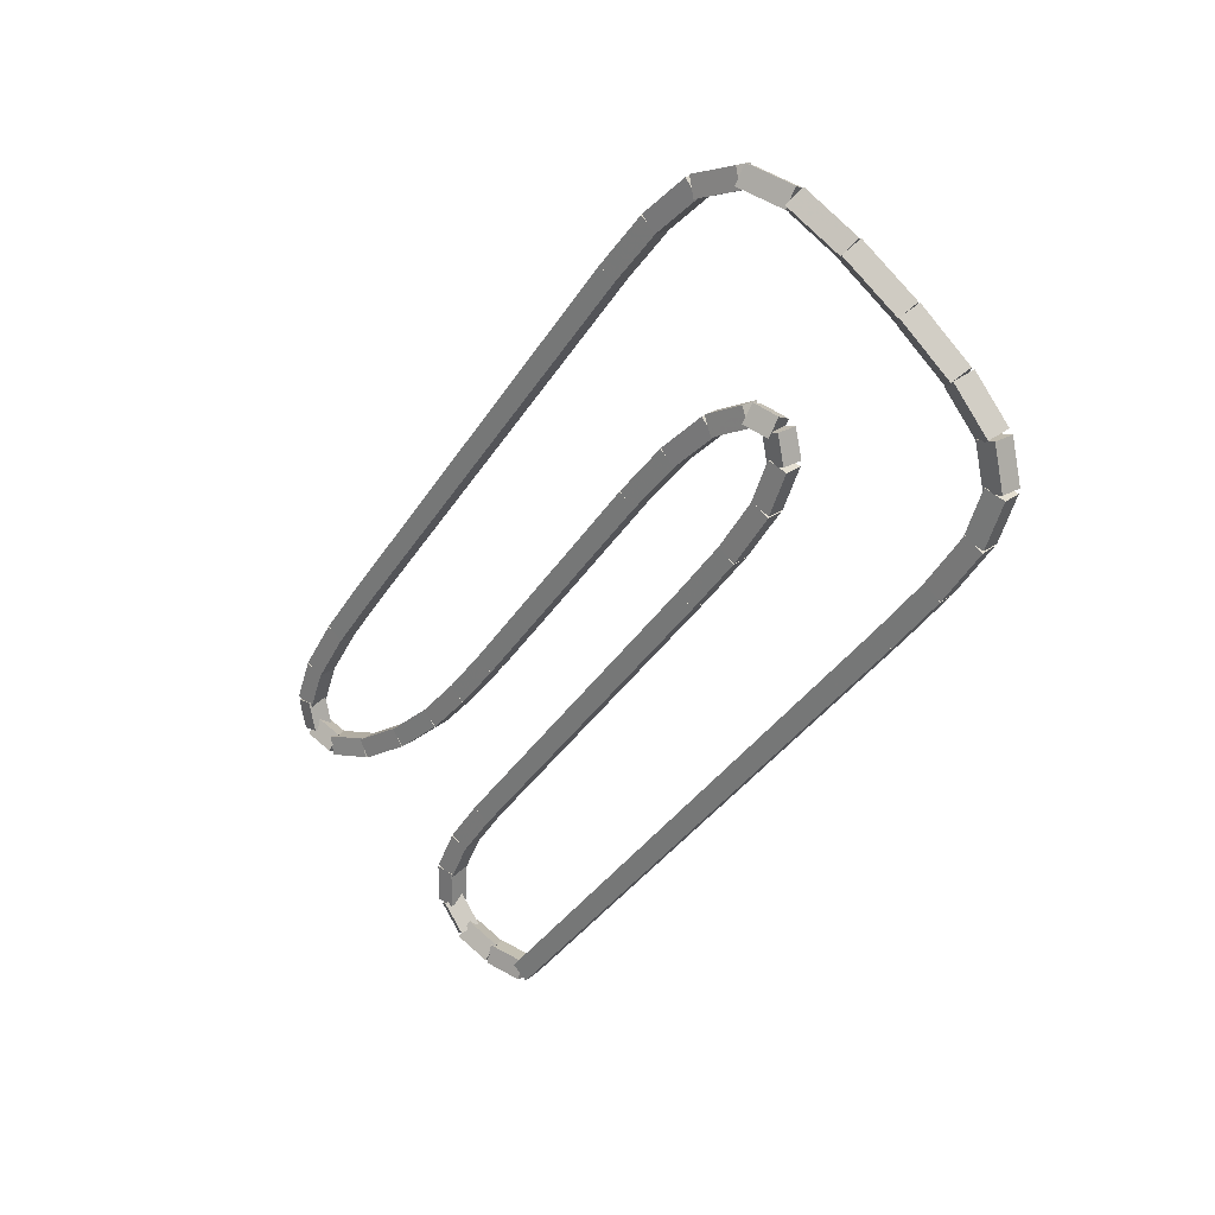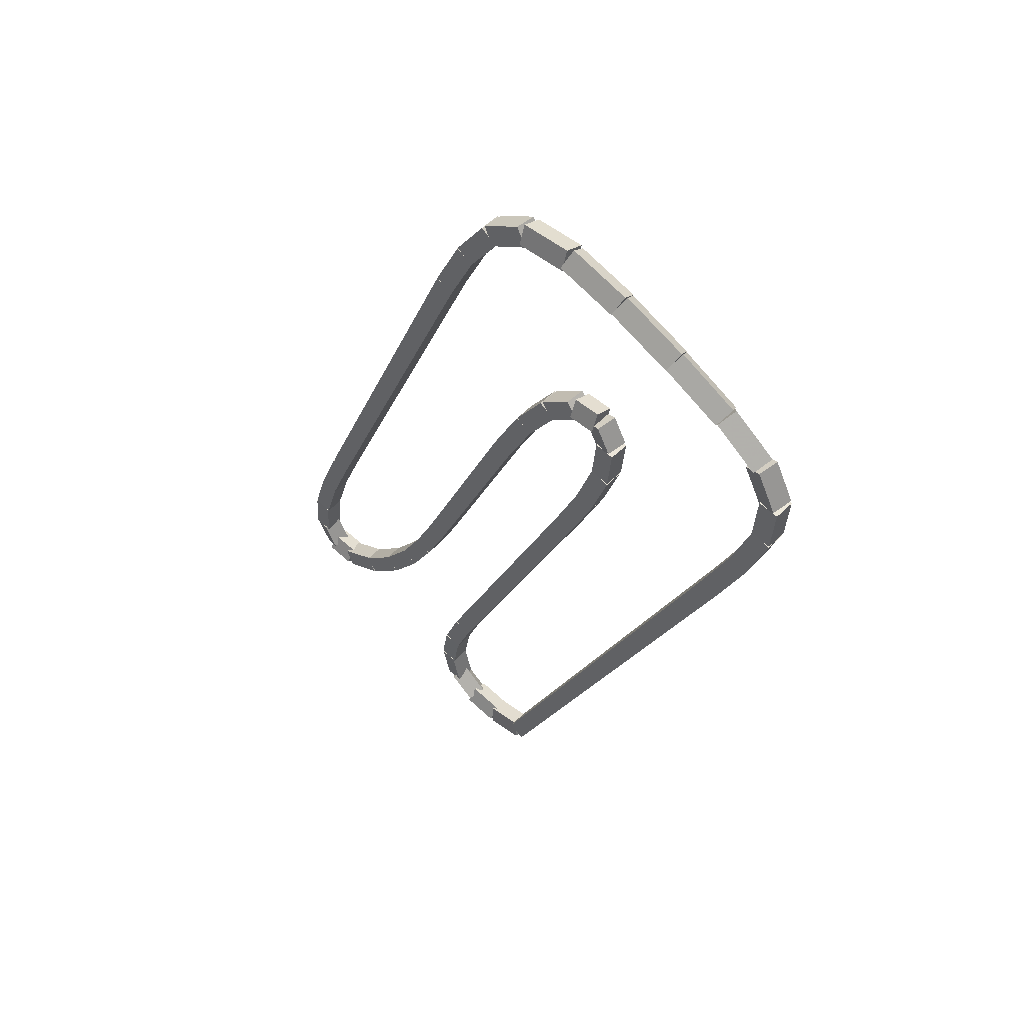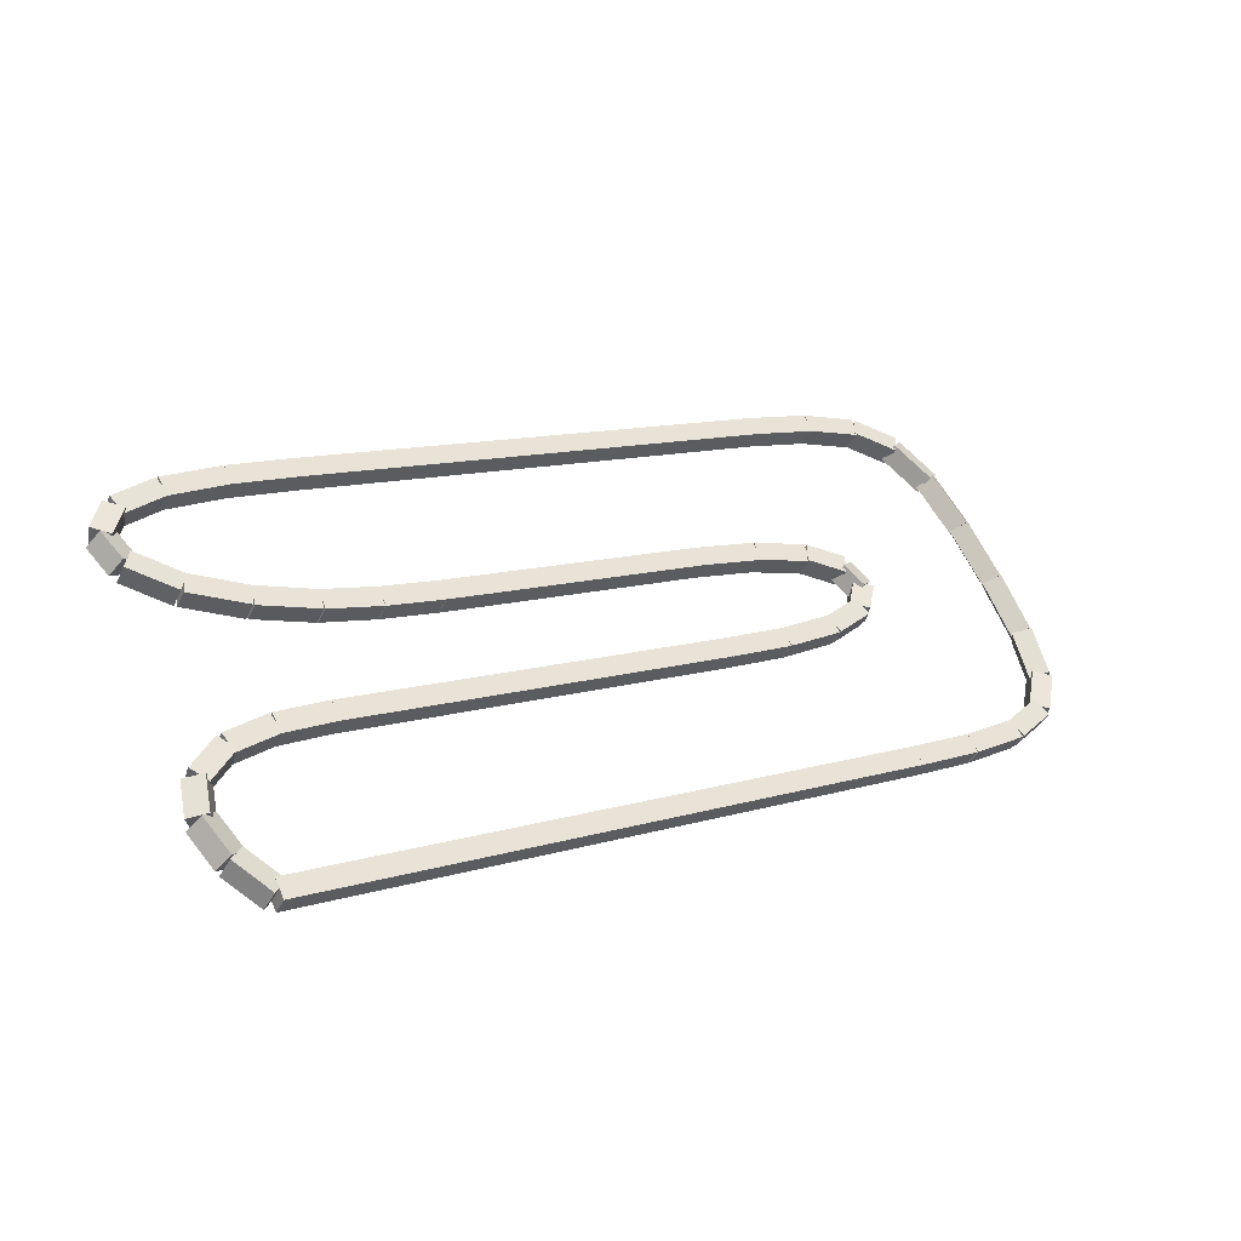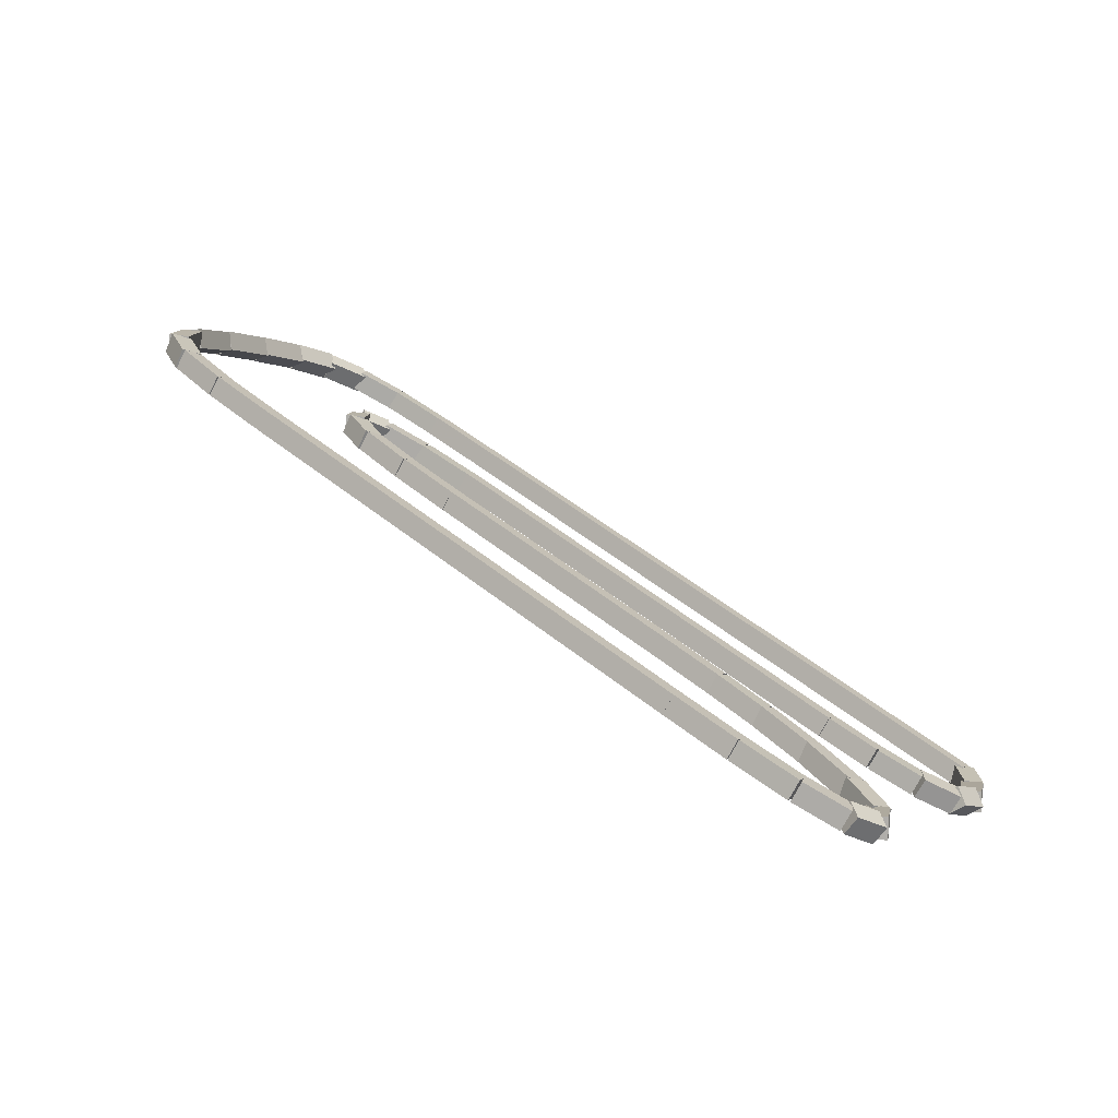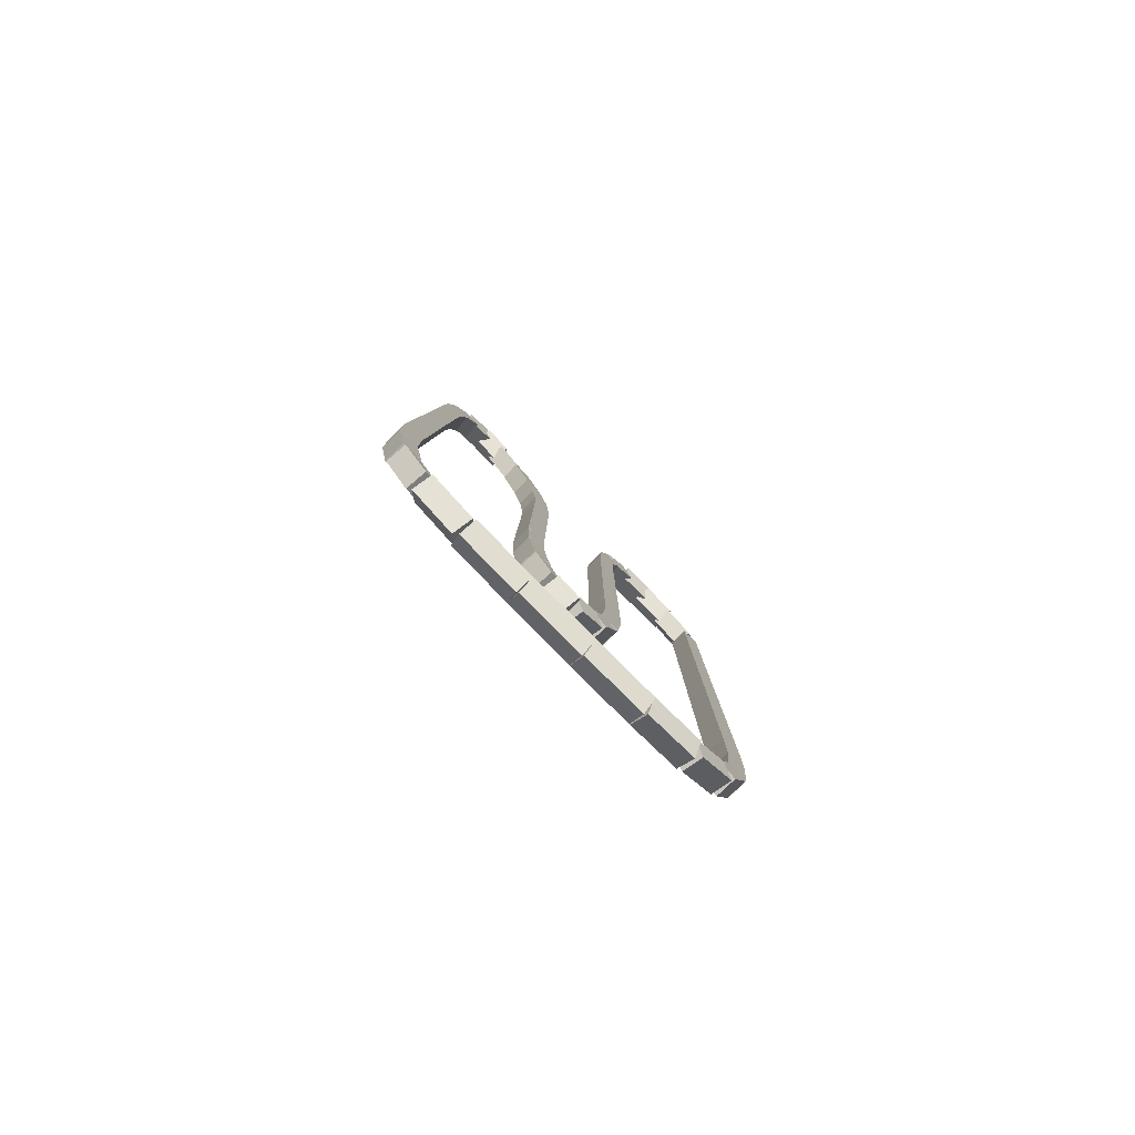
<metadata>
{"format":"obj","ext":"obj","renderer":"f3d","projection":"perspective","resolution":1024,"background":"white","views":[{"elev":-38.5,"azim":-119.5,"up":"+Z"},{"elev":-19.8,"azim":-106.7,"up":"+Z"},{"elev":12.2,"azim":145.2,"up":"+Y"},{"elev":51.9,"azim":40.9,"up":"+Y"},{"elev":6.5,"azim":-89.7,"up":"+Z"}]}
</metadata>
<code>
g name
v 12.19 47.46 0.3405
v 12.26 47.24 0.5035
v 12.48 47.18 0.3405
v 12.42 47.4 0.1774
v 11.86 47.12 8.047e-07
v 11.92 46.9 0.163
v 12.14 46.84 8.345e-07
v 12.08 47.06 -0.163
f 1 2 3 4
f 6 2 1 5
f 5 1 4 8
f 6 5 8 7
f 8 4 3 7
f 7 3 2 6
g name
v 12.31 47.77 0.7071
v 12.44 47.56 0.8545
v 12.68 47.61 0.7071
v 12.55 47.81 0.5597
v 12.15 47.4 0.3405
v 12.28 47.2 0.4878
v 12.52 47.24 0.3405
v 12.39 47.45 0.1931
f 9 10 11 12
f 14 10 9 13
f 13 9 12 16
f 14 13 16 15
f 16 12 11 15
f 15 11 10 14
g name
v 12.19 47.96 1.048
v 12.42 47.9 1.193
v 12.57 48.09 1.048
v 12.33 48.16 0.9022
v 12.31 47.62 0.7071
v 12.54 47.56 0.8525
v 12.69 47.75 0.7071
v 12.45 47.82 0.5617
f 17 18 19 20
f 22 18 17 21
f 21 17 20 24
f 22 21 24 23
f 24 20 19 23
f 23 19 18 22
g name
v 11.84 48.09 1.283
v 12.01 48.23 1.464
v 12.03 48.44 1.283
v 11.86 48.3 1.102
v 12.28 47.85 1.048
v 12.45 47.99 1.229
v 12.47 48.21 1.048
v 12.3 48.07 0.8665
f 25 26 27 28
f 30 26 25 29
f 29 25 28 32
f 30 29 32 31
f 32 28 27 31
f 31 27 26 30
g name
v 11.27 48.17 1.388
v 11.33 48.36 1.585
v 11.33 48.57 1.388
v 11.27 48.37 1.191
v 11.9 48.07 1.283
v 11.97 48.26 1.481
v 11.97 48.46 1.283
v 11.9 48.27 1.086
f 33 34 35 36
f 38 34 33 37
f 37 33 36 40
f 38 37 40 39
f 40 36 35 39
f 39 35 34 38
g name
v 10.54 48.2 1.414
v 10.56 48.4 1.614
v 10.56 48.6 1.414
v 10.54 48.4 1.214
v 11.29 48.17 1.388
v 11.31 48.37 1.588
v 11.31 48.57 1.388
v 11.29 48.37 1.188
f 41 42 43 44
f 46 42 41 45
f 45 41 44 48
f 46 45 48 47
f 48 44 43 47
f 47 43 42 46
g name
v 5 48.6 1.414
v 5 48.4 1.214
v 5 48.2 1.414
v 5 48.4 1.614
v 10.55 48.6 1.414
v 10.55 48.4 1.214
v 10.55 48.2 1.414
v 10.55 48.4 1.614
f 49 50 51 52
f 54 50 49 53
f 53 49 52 56
f 54 53 56 55
f 56 52 51 55
f 55 51 50 54
g name
v 4.035 48.21 1.425
v 4.039 48.41 1.625
v 4.039 48.61 1.425
v 4.035 48.41 1.225
v 4.998 48.2 1.414
v 5.002 48.4 1.614
v 5.002 48.6 1.414
v 4.998 48.4 1.214
f 57 58 59 60
f 62 58 57 61
f 61 57 60 64
f 62 61 64 63
f 64 60 59 63
f 63 59 58 62
g name
v 3.172 48.26 1.482
v 3.199 48.46 1.682
v 3.199 48.66 1.482
v 3.172 48.46 1.283
v 4.024 48.21 1.425
v 4.05 48.41 1.624
v 4.051 48.61 1.425
v 4.024 48.41 1.225
f 65 66 67 68
f 70 66 65 69
f 69 65 68 72
f 70 69 72 71
f 72 68 67 71
f 71 67 66 70
g name
v 2.536 48.41 1.624
v 2.625 48.6 1.819
v 2.627 48.8 1.624
v 2.538 48.62 1.429
v 3.14 48.27 1.482
v 3.228 48.45 1.677
v 3.231 48.66 1.482
v 3.142 48.47 1.287
f 73 74 75 76
f 78 74 73 77
f 77 73 76 80
f 78 77 80 79
f 80 76 75 79
f 79 75 74 78
g name
v 2.192 48.69 1.854
v 2.409 48.76 2.02
v 2.46 48.98 1.854
v 2.243 48.91 1.688
v 2.448 48.46 1.624
v 2.664 48.53 1.79
v 2.715 48.75 1.624
v 2.499 48.68 1.458
f 81 82 83 84
f 86 82 81 85
f 85 81 84 88
f 86 85 88 87
f 88 84 83 87
f 87 83 82 86
g name
v 2.312 49.19 2.1
v 2.413 48.97 2.253
v 2.651 48.98 2.1
v 2.55 49.19 1.948
v 2.157 48.94 1.854
v 2.257 48.73 2.007
v 2.495 48.73 1.854
v 2.395 48.95 1.701
f 89 90 91 92
f 94 90 89 93
f 93 89 92 96
f 94 93 96 95
f 96 92 91 95
f 95 91 90 94
g name
v 2.928 49.46 2.289
v 2.935 49.25 2.478
v 3.065 49.08 2.289
v 3.057 49.29 2.1
v 2.413 49.27 2.1
v 2.42 49.06 2.289
v 2.55 48.89 2.1
v 2.543 49.1 1.911
f 97 98 99 100
f 102 98 97 101
f 101 97 100 104
f 102 101 104 103
f 104 100 99 103
f 103 99 98 102
g name
v 3.759 49.56 2.378
v 3.759 49.36 2.577
v 3.804 49.16 2.378
v 3.804 49.36 2.179
v 2.974 49.47 2.289
v 2.974 49.27 2.488
v 3.019 49.07 2.289
v 3.019 49.27 2.09
f 105 106 107 108
f 110 106 105 109
f 109 105 108 112
f 110 109 112 111
f 112 108 107 111
f 111 107 106 110
g name
v 4.705 49.59 2.404
v 4.705 49.39 2.604
v 4.717 49.19 2.404
v 4.717 49.39 2.204
v 3.776 49.56 2.378
v 3.776 49.36 2.578
v 3.787 49.16 2.378
v 3.787 49.36 2.178
f 113 114 115 116
f 118 114 113 117
f 117 113 116 120
f 118 117 120 119
f 120 116 115 119
f 119 115 114 118
g name
v 8.574 49.59 2.404
v 8.574 49.39 2.604
v 8.574 49.19 2.404
v 8.574 49.39 2.204
v 4.711 49.59 2.404
v 4.711 49.39 2.604
v 4.711 49.19 2.404
v 4.711 49.39 2.204
f 121 122 123 124
f 126 122 121 125
f 125 121 124 128
f 126 125 128 127
f 128 124 123 127
f 127 123 122 126
g name
v 9.385 49.6 2.42
v 9.385 49.4 2.62
v 9.393 49.2 2.42
v 9.393 49.4 2.22
v 8.57 49.59 2.404
v 8.57 49.39 2.604
v 8.578 49.19 2.404
v 8.578 49.39 2.204
f 129 130 131 132
f 134 130 129 133
f 133 129 132 136
f 134 133 136 135
f 136 132 131 135
f 135 131 130 134
g name
v 10.14 49.65 2.467
v 10.14 49.45 2.667
v 10.16 49.25 2.467
v 10.16 49.45 2.267
v 9.377 49.6 2.42
v 9.377 49.4 2.619
v 9.401 49.2 2.42
v 9.401 49.4 2.22
f 137 138 139 140
f 142 138 137 141
f 141 137 140 144
f 142 141 144 143
f 144 140 139 143
f 143 139 138 142
g name
v 10.94 49.77 2.587
v 10.94 49.56 2.785
v 11 49.37 2.587
v 11 49.57 2.39
v 10.12 49.65 2.467
v 10.12 49.44 2.665
v 10.18 49.25 2.467
v 10.18 49.45 2.269
f 145 146 147 148
f 150 146 145 149
f 149 145 148 152
f 150 149 152 151
f 152 148 147 151
f 151 147 146 150
g name
v 11.67 49.96 2.787
v 11.67 49.76 2.98
v 11.77 49.57 2.787
v 11.77 49.78 2.593
v 10.92 49.76 2.587
v 10.92 49.56 2.781
v 11.02 49.38 2.587
v 11.01 49.58 2.394
f 153 154 155 156
f 158 154 153 157
f 157 153 156 160
f 158 157 160 159
f 160 156 155 159
f 159 155 154 158
g name
v 12.19 50.23 3.069
v 12.2 50.01 3.251
v 12.37 49.87 3.069
v 12.35 50.09 2.887
v 11.63 49.95 2.787
v 11.65 49.73 2.969
v 11.81 49.59 2.787
v 11.8 49.81 2.604
f 161 162 163 164
f 166 162 161 165
f 165 161 164 168
f 166 165 168 167
f 168 164 163 167
f 167 163 162 166
g name
v 12.24 50.43 3.363
v 12.36 50.22 3.511
v 12.6 50.26 3.363
v 12.48 50.47 3.214
v 12.1 50.14 3.069
v 12.22 49.93 3.218
v 12.46 49.96 3.069
v 12.34 50.17 2.921
f 169 170 171 172
f 174 170 169 173
f 173 169 172 176
f 174 173 176 175
f 176 172 171 175
f 175 171 170 174
g name
v 12.01 50.44 3.609
v 12.23 50.52 3.775
v 12.28 50.74 3.609
v 12.06 50.66 3.443
v 12.28 50.2 3.363
v 12.5 50.27 3.529
v 12.55 50.49 3.363
v 12.34 50.42 3.196
f 177 178 179 180
f 182 178 177 181
f 181 177 180 184
f 182 181 184 183
f 184 180 179 183
f 183 179 178 182
g name
v 11.47 50.54 3.75
v 11.56 50.72 3.946
v 11.56 50.93 3.75
v 11.47 50.74 3.555
v 12.1 50.4 3.609
v 12.19 50.58 3.804
v 12.19 50.79 3.609
v 12.1 50.6 3.413
f 185 186 187 188
f 190 186 185 189
f 189 185 188 192
f 190 189 192 191
f 192 188 187 191
f 191 187 186 190
g name
v 10.65 50.59 3.808
v 10.68 50.79 4.007
v 10.68 50.99 3.808
v 10.65 50.79 3.608
v 11.5 50.53 3.75
v 11.53 50.73 3.95
v 11.53 50.93 3.75
v 11.5 50.73 3.551
f 193 194 195 196
f 198 194 193 197
f 197 193 196 200
f 198 197 200 199
f 200 196 195 199
f 199 195 194 198
g name
v 9.698 50.6 3.818
v 9.702 50.8 4.018
v 9.702 51 3.818
v 9.698 50.8 3.618
v 10.66 50.59 3.808
v 10.67 50.79 4.008
v 10.67 50.99 3.808
v 10.66 50.79 3.608
f 201 202 203 204
f 206 202 201 205
f 205 201 204 208
f 206 205 208 207
f 208 204 203 207
f 207 203 202 206
g name
v 2.711 51 3.818
v 2.711 50.8 3.618
v 2.711 50.6 3.818
v 2.711 50.8 4.018
v 9.7 51 3.818
v 9.7 50.8 3.618
v 9.7 50.6 3.818
v 9.7 50.8 4.018
f 209 210 211 212
f 214 210 209 213
f 213 209 212 216
f 214 213 216 215
f 216 212 211 215
f 215 211 210 214
g name
v 1.787 50.57 3.792
v 1.776 50.77 3.992
v 1.776 50.97 3.792
v 1.787 50.77 3.592
v 2.717 50.6 3.818
v 2.705 50.8 4.018
v 2.705 51 3.818
v 2.717 50.8 3.618
f 217 218 219 220
f 222 218 217 221
f 221 217 220 224
f 222 221 224 223
f 224 220 219 223
f 223 219 218 222
g name
v 1.023 50.47 3.687
v 0.9703 50.67 3.886
v 0.9698 50.87 3.687
v 1.022 50.67 3.489
v 1.808 50.58 3.792
v 1.755 50.77 3.99
v 1.755 50.97 3.792
v 1.807 50.78 3.594
f 225 226 227 228
f 230 226 225 229
f 229 225 228 232
f 230 229 232 231
f 232 228 227 231
f 231 227 226 230
g name
v 0.5302 50.23 3.426
v 0.3732 50.37 3.609
v 0.3587 50.59 3.426
v 0.5156 50.44 3.242
v 1.082 50.49 3.687
v 0.9251 50.64 3.871
v 0.9105 50.85 3.687
v 1.067 50.7 3.504
f 233 234 235 236
f 238 234 233 237
f 237 233 236 240
f 238 237 240 239
f 240 236 235 239
f 239 235 234 238
g name
v 0.306 49.85 2.98
v 0.06896 49.86 3.135
v -0.02448 50.07 2.98
v 0.2125 50.07 2.826
v 0.6097 50.29 3.426
v 0.3727 50.3 3.58
v 0.2792 50.52 3.426
v 0.5162 50.51 3.271
f 241 242 243 244
f 246 242 241 245
f 245 241 244 248
f 246 245 248 247
f 248 244 243 247
f 247 243 242 246
g name
v 0.2224 49.32 2.378
v -0.0003166 49.22 2.521
v -0.1705 49.4 2.378
v 0.05217 49.5 2.235
v 0.3372 49.92 2.98
v 0.1145 49.82 3.123
v -0.05572 50 2.98
v 0.167 50.1 2.838
f 249 250 251 252
f 254 250 249 253
f 253 249 252 256
f 254 253 256 255
f 256 252 251 255
f 255 251 250 254
g name
v 0.1998 48.69 1.713
v -0.005506 48.55 1.854
v -0.1998 48.7 1.713
v 0.005506 48.84 1.571
v 0.2258 49.35 2.378
v 0.02042 49.22 2.519
v -0.1739 49.37 2.378
v 0.03143 49.5 2.236
f 257 258 259 260
f 262 258 257 261
f 261 257 260 264
f 262 261 264 263
f 264 260 259 263
f 263 259 258 262
g name
v 0.2367 48.07 1.079
v 0.04528 47.92 1.221
v -0.1626 48.05 1.079
v 0.02879 48.2 0.9374
v 0.1997 48.71 1.713
v 0.008243 48.55 1.854
v -0.1997 48.68 1.713
v -0.008243 48.84 1.571
f 265 266 267 268
f 270 266 265 269
f 269 265 268 272
f 270 269 272 271
f 272 268 267 271
f 271 267 266 270
g name
v 0.3772 47.61 0.5709
v 0.224 47.42 0.7152
v -0.006819 47.5 0.5709
v 0.1464 47.69 0.4266
v 0.229 48.12 1.079
v 0.07581 47.93 1.223
v -0.155 48 1.079
v -0.001736 48.19 0.9347
f 273 274 275 276
f 278 274 273 277
f 277 273 276 280
f 278 277 280 279
f 280 276 275 279
f 279 275 274 278
g name
v 0.6898 47.37 0.2357
v 0.6382 47.14 0.4018
v 0.4213 47.07 0.2357
v 0.4729 47.29 0.06963
v 0.3194 47.7 0.5709
v 0.2678 47.48 0.737
v 0.05098 47.4 0.5709
v 0.1026 47.63 0.4048
f 281 282 283 284
f 286 282 281 285
f 285 281 284 288
f 286 285 288 287
f 288 284 283 287
f 287 283 282 286
g name
v 1.237 47.24 0.06809
v 1.233 47.04 0.2618
v 1.134 46.86 0.06809
v 1.137 47.06 -0.1256
v 0.607 47.41 0.2357
v 0.6037 47.2 0.4294
v 0.5041 47.02 0.2357
v 0.5074 47.23 0.04201
f 289 290 291 292
f 294 290 289 293
f 293 289 292 296
f 294 293 296 295
f 296 292 291 295
f 295 291 290 294
g name
v 2.051 47.19 0.01048
v 2.05 46.99 0.21
v 2.024 46.79 0.01048
v 2.024 46.99 -0.1891
v 1.199 47.25 0.06809
v 1.199 47.05 0.2676
v 1.172 46.85 0.06809
v 1.172 47.05 -0.1315
f 297 298 299 300
f 302 298 297 301
f 301 297 300 304
f 302 301 304 303
f 304 300 299 303
f 303 299 298 302
g name
v 3.002 47.18 8.037e-07
v 3.002 46.98 0.2
v 2.998 46.78 8.037e-07
v 2.998 46.98 -0.2
v 2.039 47.19 0.01048
v 2.039 46.99 0.2105
v 2.035 46.79 0.01048
v 2.035 46.99 -0.1895
f 305 306 307 308
f 310 306 305 309
f 309 305 308 312
f 310 309 312 311
f 312 308 307 311
f 311 307 306 310
g name
v 12 47.18 8.041e-07
v 12 46.98 0.2
v 12 46.78 8.041e-07
v 12 46.98 -0.2
v 3 47.18 8.041e-07
v 3 46.98 0.2
v 3 46.78 8.041e-07
v 3 46.98 -0.2
f 313 314 315 316
f 318 314 313 317
f 317 313 316 320
f 318 317 320 319
f 320 316 315 319
f 319 315 314 318

</code>
